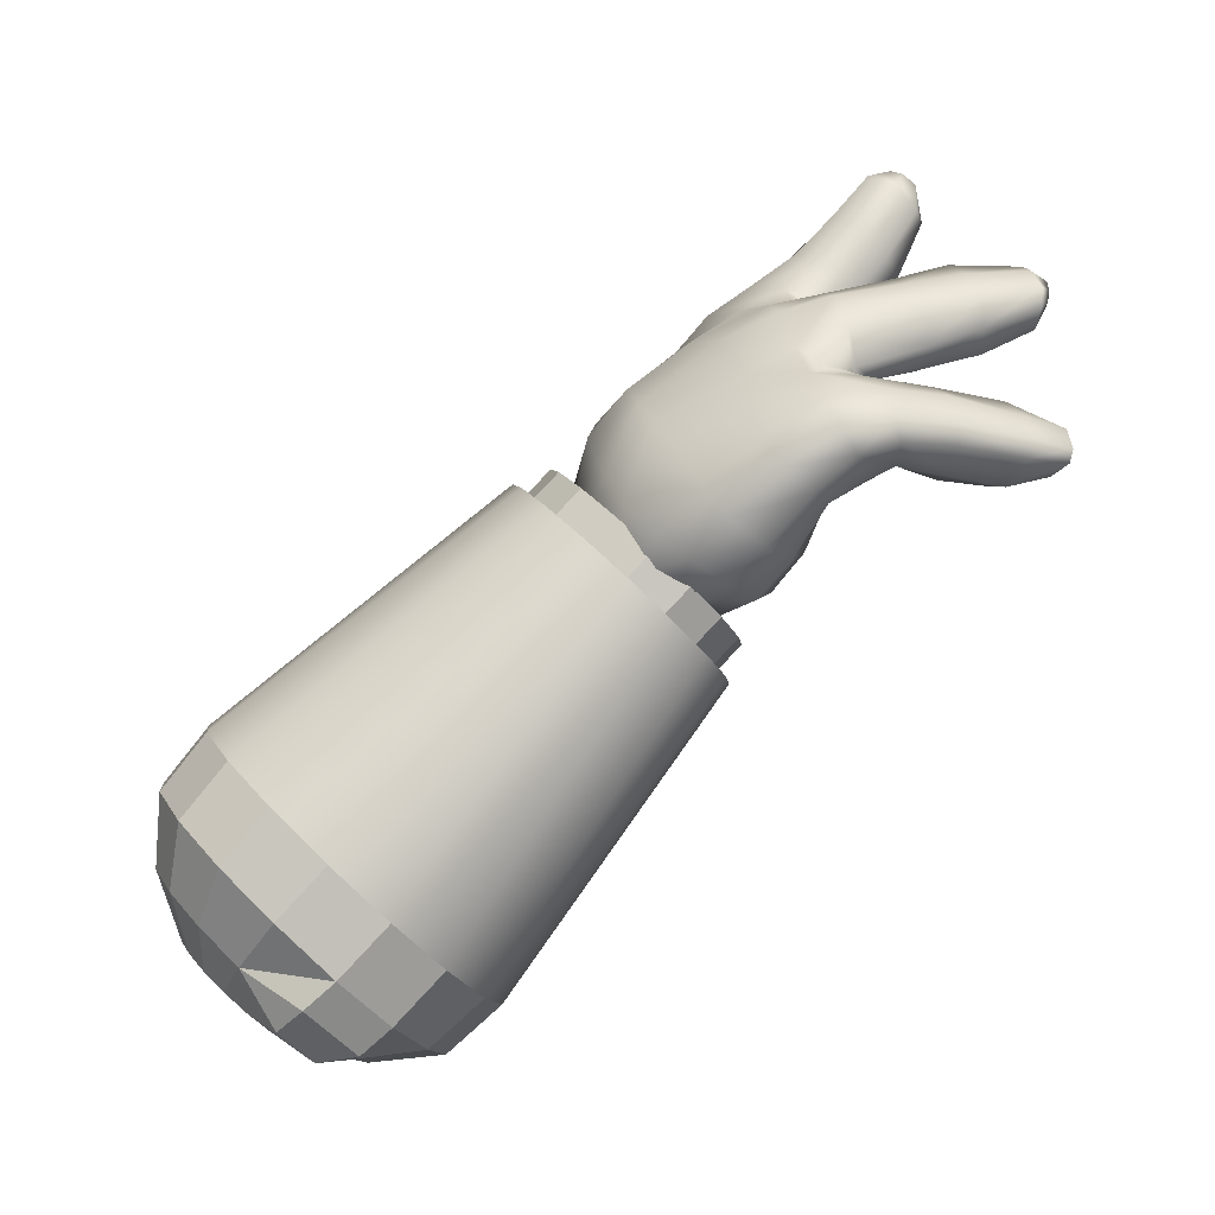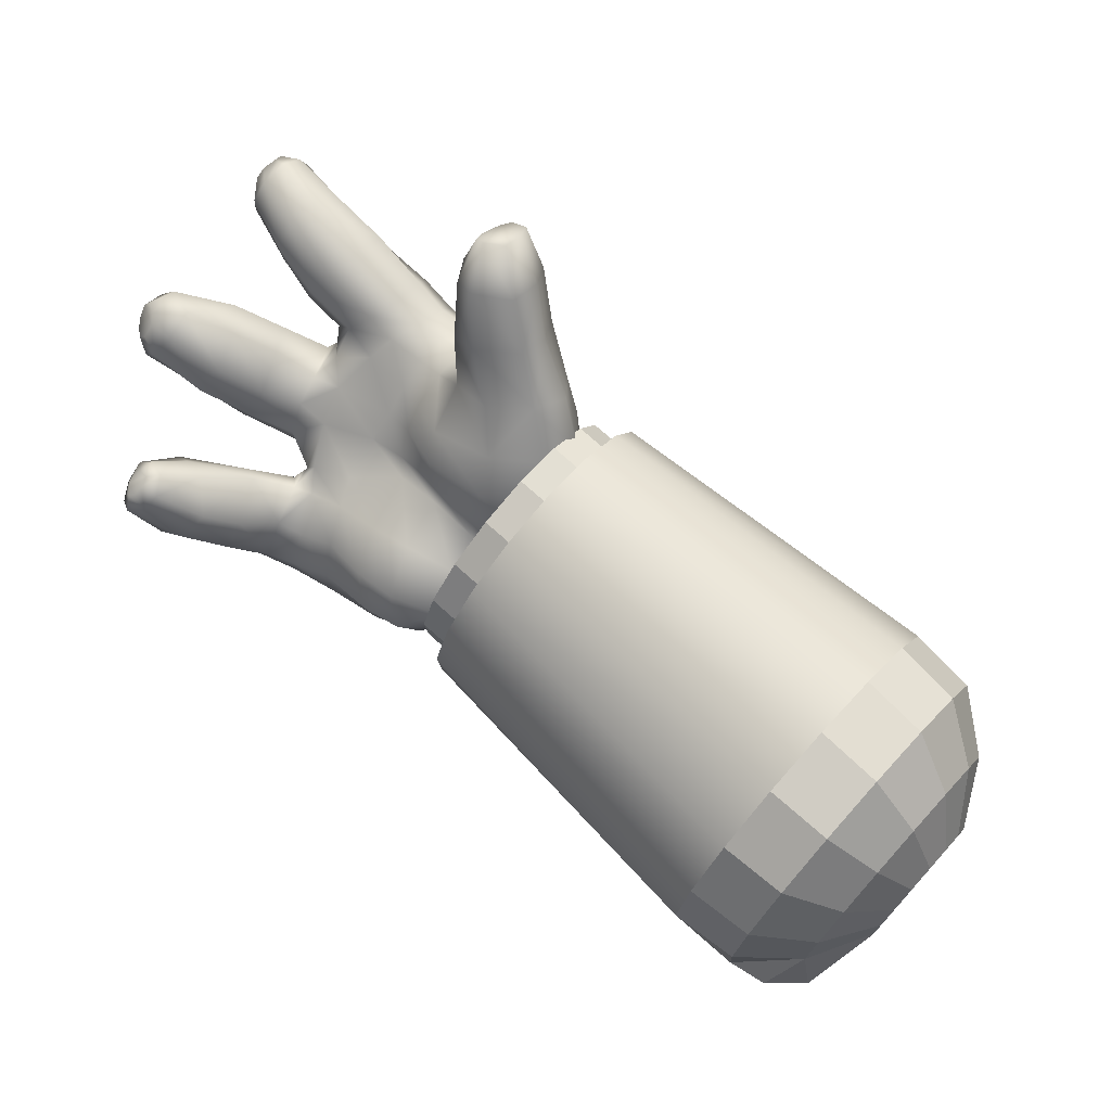
<metadata>
{"format":"obj","ext":"obj","renderer":"f3d","projection":"perspective","resolution":1024,"background":"white","views":[{"elev":-27.0,"azim":-89.4,"up":"+Z"},{"elev":-12.7,"azim":71.2,"up":"+Z"}]}
</metadata>
<code>
g default
v -1.927 -0.6439 0.2628
v -1.614 -0.1691 -0.2615
v -1.623 -0.05814 -0.1508
v -1.921 -0.5604 0.3514
v -1.976 -0.7172 0.1662
v -1.663 -0.262 -0.3781
v -2.062 -0.7691 0.07629
v -1.763 -0.3226 -0.483
v -2.171 -0.7918 0.006752
v -1.899 -0.3416 -0.5601
v -2.286 -0.7817 -0.03182
v -2.049 -0.3163 -0.5978
v -2.39 -0.7405 -0.03355
v -2.189 -0.2518 -0.5908
v -2.467 -0.6744 0.001825
v -2.302 -0.1554 -0.5392
v -2.506 -0.5934 0.06891
v -2.37 -0.04173 -0.4509
v -2.5 -0.5099 0.1575
v -2.379 0.06928 -0.3403
v -2.451 -0.4367 0.2541
v -2.33 0.1621 -0.2237
v -2.365 -0.3847 0.344
v -2.23 0.2227 -0.1188
v -2.256 -0.3621 0.4136
v -2.094 0.2418 -0.04164
v -2.141 -0.3721 0.4521
v -1.944 0.2164 -0.003954
v -2.037 -0.4133 0.4539
v -1.802 0.1505 -0.01148
v -1.96 -0.4794 0.4185
v -1.689 0.05412 -0.06306
v -2.025 0.2612 -0.4975
v -1.987 0.2837 -0.4585
v -1.937 0.2908 -0.4298
v -1.881 0.2814 -0.4158
v -1.828 0.2569 -0.4186
v -1.787 0.2211 -0.4378
v -1.762 0.1793 -0.4704
v -1.759 0.1381 -0.5115
v -1.777 0.1036 -0.5549
v -1.814 0.08106 -0.5939
v -1.864 0.07398 -0.6225
v -1.92 0.0834 -0.6366
v -1.973 0.1079 -0.6338
v -2.015 0.1437 -0.6146
v -2.039 0.1854 -0.582
v -2.043 0.2267 -0.5408
g al1:lowarmR group
f 1 2 3 4
f 5 6 2 1
f 7 8 6 5
f 9 10 8 7
f 11 12 10 9
f 13 14 12 11
f 15 16 14 13
f 17 18 16 15
f 19 20 18 17
f 21 22 20 19
f 23 24 22 21
f 25 26 24 23
f 27 28 26 25
f 29 30 28 27
f 31 32 30 29
f 4 3 32 31
f 33 34 35 36 37 38 39 40 41 42 43 44 45 46 47 48
g default
v -2.487 -0.5687 0.213
v -2.492 -0.6422 0.1349
v -2.458 -0.7136 0.07581
v -2.39 -0.7719 0.04464
v -2.298 -0.8082 0.04617
v -2.197 -0.817 0.08016
v -2.101 -0.7971 0.1414
v -2.026 -0.7513 0.2207
v -1.982 -0.6867 0.3058
v -1.977 -0.6132 0.3839
v -2.011 -0.5418 0.443
v -2.079 -0.4835 0.4742
v -2.171 -0.4472 0.4727
v -2.272 -0.4384 0.4387
v -2.368 -0.4583 0.3774
v -2.443 -0.5041 0.2982
g group al1:sleaveR
f 49 50 51 52 53 54 55 56 57 58 59 60 61 62 63 64
g default
v -1.585 -0.06449 -0.3605
v -1.594 0.04289 -0.2535
v -1.623 -0.05814 -0.1508
v -1.614 -0.1691 -0.2615
v -1.658 0.1515 -0.1686
v -1.689 0.05412 -0.06306
v -1.767 0.2447 -0.1187
v -1.802 0.1505 -0.01148
v -1.904 0.3085 -0.1114
v -1.944 0.2164 -0.003954
v -2.05 0.333 -0.1478
v -2.094 0.2418 -0.04164
v -2.181 0.3145 -0.2225
v -2.23 0.2227 -0.1188
v -2.277 0.256 -0.3239
v -2.33 0.1621 -0.2237
v -2.325 0.1661 -0.4367
v -2.379 0.06928 -0.3403
v -2.316 0.05876 -0.5437
v -2.37 -0.04173 -0.4509
v -2.26 -0.05481 -0.637
v -2.302 -0.1554 -0.5392
v -2.147 -0.1511 -0.6885
v -2.189 -0.2518 -0.5908
v -2.006 -0.2068 -0.6858
v -2.049 -0.3163 -0.5978
v -1.86 -0.2313 -0.6494
v -1.899 -0.3416 -0.5601
v -1.729 -0.2129 -0.5747
v -1.763 -0.3226 -0.483
v -1.633 -0.1543 -0.4733
v -1.663 -0.262 -0.3781
v -1.852 -0.07755 -0.6628
v -1.755 -0.06388 -0.6075
v -1.683 -0.02045 -0.5323
v -1.648 0.04612 -0.4487
v -1.654 0.1257 -0.3694
v -1.701 0.2062 -0.3064
v -1.782 0.2753 -0.2694
v -1.884 0.3226 -0.264
v -1.992 0.3407 -0.2911
v -2.089 0.3271 -0.3464
v -2.161 0.2836 -0.4216
v -2.196 0.2171 -0.5052
v -2.189 0.1375 -0.5845
v -2.226 0.008704 -0.6822
v -2.114 -0.08756 -0.7337
v -1.959 -0.05938 -0.6898
v -2.153 0.06525 -0.6989
v -2.076 -0.000792 -0.7342
v -1.92 0.0834 -0.6366
v -1.864 0.07398 -0.6225
v -1.814 0.08106 -0.5939
v -1.777 0.1036 -0.5549
v -1.759 0.1381 -0.5115
v -1.762 0.1793 -0.4704
v -1.787 0.2211 -0.4378
v -1.828 0.2569 -0.4186
v -1.881 0.2814 -0.4158
v -1.937 0.2908 -0.4298
v -1.987 0.2837 -0.4585
v -2.025 0.2612 -0.4975
v -2.043 0.2267 -0.5408
v -2.039 0.1854 -0.582
v -1.973 0.1079 -0.6338
v -2.015 0.1437 -0.6146
v -1.99 -0.491 0.3938
v -1.956 -0.5624 0.3346
v -1.921 -0.5604 0.3514
v -1.96 -0.4794 0.4185
v -1.961 -0.6359 0.2566
v -1.927 -0.6439 0.2628
v -2.005 -0.7005 0.1714
v -1.976 -0.7172 0.1662
v -2.08 -0.7463 0.09218
v -2.062 -0.7691 0.07629
v -2.176 -0.7663 0.0309
v -2.171 -0.7918 0.006752
v -2.277 -0.7574 -0.003093
v -2.286 -0.7817 -0.03182
v -2.369 -0.7211 -0.004619
v -2.39 -0.7405 -0.03355
v -2.437 -0.6628 0.02655
v -2.467 -0.6744 0.001825
v -2.471 -0.5914 0.08568
v -2.506 -0.5934 0.06891
v -2.466 -0.5179 0.1638
v -2.5 -0.5099 0.1575
v -2.422 -0.4533 0.2489
v -2.451 -0.4367 0.2541
v -2.347 -0.4075 0.3281
v -2.365 -0.3847 0.344
v -2.251 -0.3876 0.3894
v -2.256 -0.3621 0.4136
v -2.15 -0.3964 0.4234
v -2.141 -0.3721 0.4521
v -2.058 -0.4327 0.4249
v -2.037 -0.4133 0.4539
g group al1:lowarmR1
f 65 66 67 68
f 66 69 70 67
f 69 71 72 70
f 71 73 74 72
f 73 75 76 74
f 75 77 78 76
f 77 79 80 78
f 79 81 82 80
f 81 83 84 82
f 83 85 86 84
f 85 87 88 86
f 87 89 90 88
f 89 91 92 90
f 91 93 94 92
f 93 95 96 94
f 95 65 68 96
f 97 98 93 91
f 98 99 95 93
f 99 100 65 95
f 100 101 66 65
f 101 102 69 66
f 102 103 71 69
f 103 104 73 71
f 104 105 75 73
f 105 106 77 75
f 106 107 79 77
f 107 108 81 79
f 108 109 83 81
f 110 85 109
f 110 111 87 85
f 111 112 87
f 112 97 91 89
f 113 114 111 110
f 114 112 111
f 115 116 97 112
f 116 117 98 97
f 117 118 99 98
f 118 119 100 99
f 119 120 101 100
f 120 121 102 101
f 121 122 103 102
f 122 123 104 103
f 123 124 105 104
f 124 125 106 105
f 125 126 107 106
f 126 127 108 107
f 127 128 109 108
f 113 110 109
f 129 115 112 114
f 130 129 114 113
f 128 130 113 109
f 83 109 85
f 89 87 112
f 131 132 133 134
f 132 135 136 133
f 135 137 138 136
f 137 139 140 138
f 139 141 142 140
f 141 143 144 142
f 143 145 146 144
f 145 147 148 146
f 147 149 150 148
f 149 151 152 150
f 151 153 154 152
f 153 155 156 154
f 155 157 158 156
f 157 159 160 158
f 159 161 162 160
f 161 131 134 162
g default
v -2.272 -0.4384 0.4387
v -2.171 -0.4472 0.4727
v -2.15 -0.3964 0.4234
v -2.251 -0.3876 0.3894
v -2.079 -0.4835 0.4742
v -2.058 -0.4327 0.4249
v -2.011 -0.5418 0.443
v -1.99 -0.491 0.3938
v -1.977 -0.6132 0.3839
v -1.956 -0.5624 0.3346
v -1.982 -0.6867 0.3058
v -1.961 -0.6359 0.2566
v -2.026 -0.7513 0.2207
v -2.005 -0.7005 0.1714
v -2.101 -0.7971 0.1414
v -2.08 -0.7463 0.09218
v -2.197 -0.817 0.08016
v -2.176 -0.7663 0.0309
v -2.298 -0.8082 0.04617
v -2.277 -0.7574 -0.003093
v -2.39 -0.7719 0.04464
v -2.369 -0.7211 -0.004619
v -2.458 -0.7136 0.07581
v -2.437 -0.6628 0.02655
v -2.492 -0.6422 0.1349
v -2.471 -0.5914 0.08568
v -2.487 -0.5687 0.213
v -2.466 -0.5179 0.1638
v -2.443 -0.5041 0.2982
v -2.422 -0.4533 0.2489
v -2.368 -0.4583 0.3774
v -2.347 -0.4075 0.3281
g group al1:sleaveR1
f 163 164 165 166
f 164 167 168 165
f 167 169 170 168
f 169 171 172 170
f 171 173 174 172
f 173 175 176 174
f 175 177 178 176
f 177 179 180 178
f 179 181 182 180
f 181 183 184 182
f 183 185 186 184
f 185 187 188 186
f 187 189 190 188
f 189 191 192 190
f 191 193 194 192
f 193 163 166 194
g default
v -2.483 -1.441 0.3625
v -2.487 -1.443 0.338
v -2.481 -1.44 0.3314
v -2.469 -1.431 0.3303
v -2.45 -1.42 0.345
v -2.446 -1.41 0.3695
v -2.458 -1.42 0.3819
v -2.43 -1.382 0.3713
v -2.436 -1.387 0.3235
v -2.474 -1.406 0.3001
v -2.516 -1.438 0.3059
v -2.527 -1.444 0.3305
v -2.523 -1.436 0.3775
v -2.454 -1.4 0.4066
v -2.458 -1.277 0.2905
v -2.431 -1.292 0.3753
v -2.515 -1.312 0.255
v -2.579 -1.349 0.2789
v -2.52 -1.323 0.4415
v -2.566 -1.351 0.3814
v -2.482 -1.419 0.4112
v -2.482 -1.313 0.4223
v -2.589 -1.362 0.3173
v -2.637 -1.203 0.3826
v -2.651 -1.217 0.3136
v -2.579 -1.174 0.4397
v -2.529 -1.161 0.428
v -2.473 -1.164 0.3918
v -2.487 -1.186 0.2864
v -2.564 -1.201 0.2505
v -2.629 -1.208 0.2791
v -2.689 -1.076 0.3704
v -2.694 -1.091 0.299
v -2.626 -1.041 0.4355
v -2.666 -1.103 0.2645
v -2.604 -1.095 0.2504
v -2.527 -1.091 0.3071
v -2.497 -1.063 0.3846
v -2.558 -1.05 0.4258
v -2.451 -1.427 0.7686
v -2.476 -1.432 0.7468
v -2.483 -1.433 0.7232
v -2.474 -1.431 0.7002
v -2.447 -1.425 0.6927
v -2.417 -1.415 0.7103
v -2.41 -1.414 0.7417
v -2.428 -1.421 0.7678
v -2.394 -1.376 0.6781
v -2.357 -1.348 0.7309
v -2.446 -1.404 0.6523
v -2.5 -1.412 0.6684
v -2.518 -1.412 0.7057
v -2.493 -1.398 0.7622
v -2.453 -1.389 0.7984
v -2.407 -1.37 0.7927
v -2.554 -1.288 0.6638
v -2.515 -1.293 0.6125
v -2.518 -1.265 0.739
v -2.353 -1.243 0.6903
v -2.398 -1.231 0.7717
v -2.463 -1.292 0.5842
v -2.4 -1.265 0.6163
v -2.466 -1.239 0.795
v -2.411 -1.161 0.5776
v -2.365 -1.144 0.6566
v -2.478 -1.171 0.5421
v -2.402 -1.117 0.7334
v -2.481 -1.122 0.752
v -2.536 -1.143 0.7056
v -2.575 -1.164 0.6241
v -2.533 -1.181 0.5597
v -2.56 -0.9958 0.6618
v -2.595 -1.021 0.5728
v -2.499 -0.9793 0.7058
v -2.544 -1.038 0.5078
v -2.486 -1.073 0.5129
v -2.396 -1.046 0.6196
v -2.422 -1.07 0.563
v -2.409 -1.013 0.6992
v -2.38 -1.171 1.081
v -2.36 -1.197 1.067
v -2.342 -1.201 1.061
v -2.317 -1.191 1.076
v -2.306 -1.167 1.096
v -2.314 -1.153 1.109
v -2.331 -1.141 1.112
v -2.362 -1.147 1.103
v -2.408 -1.149 1.031
v -2.381 -1.096 1.076
v -2.371 -1.196 0.9963
v -2.321 -1.21 0.998
v -2.281 -1.197 1.027
v -2.255 -1.16 1.065
v -2.28 -1.117 1.093
v -2.324 -1.088 1.098
v -2.235 -1.146 0.9165
v -2.198 -1.101 0.9592
v -2.368 -1.129 0.8841
v -2.292 -1.156 0.8805
v -2.236 -1.048 1.005
v -2.31 -1.014 1.01
v -2.363 -1.024 0.9922
v -2.406 -1.074 0.9328
v -2.346 -0.9425 0.9049
v -2.389 -0.9977 0.8558
v -2.287 -0.9236 0.923
v -2.218 -0.9413 0.9037
v -2.178 -1.008 0.8428
v -2.367 -1.069 0.8003
v -2.223 -1.051 0.8025
v -2.286 -1.081 0.7832
v -2.343 -0.8412 0.8235
v -2.395 -0.9156 0.7858
v -2.264 -0.8202 0.831
v -2.208 -0.8534 0.8059
v -2.372 -0.9963 0.7397
v -2.287 -0.9932 0.7092
v -2.224 -0.9542 0.7191
v -2.186 -0.9104 0.7497
v -2.339 -0.7572 0.7591
v -2.424 -0.8194 0.7152
v -2.244 -0.7667 0.766
v -2.428 -0.9327 0.723
v -2.509 -0.873 0.6732
v -2.574 -0.8927 0.616
v -2.61 -0.9171 0.5079
v -2.601 -0.9933 0.47
v -2.649 -0.9387 0.43
v -2.391 -0.9952 0.7062
v -2.528 -1.026 0.4428
v -2.705 -0.961 0.3411
v -2.712 -0.989 0.2712
v -2.672 -1.02 0.2352
v -2.496 -1.048 0.2777
v -2.587 -1.035 0.2278
v -2.463 -1.03 0.3657
v -2.449 -1.029 0.4242
v -2.383 -1.024 0.5088
v -2.333 -1.003 0.5819
v -2.345 -1.009 0.6549
v -2.268 -0.9478 0.6389
v -2.219 -0.9134 0.6706
v -2.182 -0.86 0.6996
v -2.203 -0.8029 0.748
v -2.498 -0.7709 0.5956
v -2.549 -0.7977 0.5353
v -2.585 -0.8172 0.4688
v -2.623 -0.8263 0.3895
v -2.661 -0.8405 0.284
v -2.665 -0.8857 0.2157
v -2.223 -0.7123 0.7105
v -2.31 -0.6942 0.6919
v -2.421 -0.726 0.6492
v -2.184 -0.7479 0.7046
v -2.168 -0.8106 0.668
v -2.198 -0.8571 0.6212
v -2.247 -0.8766 0.5697
v -2.306 -0.8926 0.5232
v -2.359 -0.9164 0.4776
v -2.424 -0.9516 0.3995
v -2.441 -0.9684 0.3346
v -2.486 -0.9789 0.2548
v -2.555 -0.9712 0.1988
v -2.628 -0.9364 0.1801
v -2.479 -0.6169 0.4671
v -2.538 -0.6441 0.3875
v -2.58 -0.6856 0.3023
v -2.605 -0.7336 0.2116
v -2.605 -0.7815 0.1417
v -2.402 -0.5944 0.5473
v -2.282 -0.6022 0.6251
v -2.189 -0.6465 0.6521
v -2.154 -0.5779 0.6096
v -2.254 -0.5296 0.5563
v -2.084 -0.5237 0.5031
v -2.178 -0.4785 0.4363
v -2.082 -0.6252 0.6219
v -2.013 -0.5697 0.5527
v -2.148 -0.7127 0.6605
v -2.1 -0.6956 0.6366
v -2.36 -0.5154 0.4626
v -2.429 -0.5338 0.3698
v -2.471 -0.551 0.3074
v -2.511 -0.5869 0.2249
v -2.527 -0.6465 0.1448
v -2.525 -0.71 0.09814
v -2.437 -0.5976 0.1074
v -2.416 -0.6813 0.06895
v -2.414 -0.555 0.1512
v -2.369 -0.5196 0.2149
v -2.319 -0.4958 0.2673
v -2.26 -0.4808 0.3328
v -2.55 -0.851 0.1073
v -2.424 -0.8376 0.06291
v -2.489 -0.7715 0.07008
v -2.328 -0.7642 0.07536
v -2.353 -0.8704 0.1153
v -2.405 -0.9332 0.1747
v -2.479 -0.9001 0.1136
v -2.345 -0.6374 0.09125
v -2.378 -0.6066 0.09824
v -2.301 -0.8481 0.2187
v -2.275 -0.753 0.1667
v -2.346 -0.915 0.268
v -2.342 -0.8516 0.3884
v -2.288 -0.7927 0.3256
v -2.264 -0.7103 0.2464
v -2.316 -0.6146 0.1273
v -2.308 -0.8632 0.4275
v -2.269 -0.6061 0.1733
v -2.157 -0.6021 0.2173
v -2.178 -0.7277 0.2692
v -2.081 -0.6006 0.2738
v -2.108 -0.7386 0.2976
v -2.256 -0.8626 0.4745
v -2.205 -0.855 0.5171
v -2.189 -0.8317 0.3849
v -2.14 -0.8337 0.4438
v -2.053 -0.7375 0.3707
v -2.001 -0.6257 0.3543
v -1.934 -0.6727 0.453
v -2.001 -0.761 0.4665
v -1.965 -0.8423 0.6042
v -2.062 -0.8064 0.5302
v -1.916 -0.8143 0.565
v -1.868 -0.7199 0.5516
v -2.161 -0.8183 0.5816
v -2.092 -0.7643 0.6143
v -2.136 -0.7709 0.6316
v -2.001 -0.8073 0.6708
v -2.246 -0.8071 0.3563
v -1.787 -0.7677 0.6387
v -1.827 -0.845 0.6577
v -1.867 -0.866 0.6923
v -1.888 -0.8456 0.7557
v -1.784 -0.8482 0.7657
v -1.805 -0.8321 0.7842
v -2.012 -0.5481 0.393
v -1.941 -0.5986 0.4859
v -1.882 -0.6675 0.5934
v -1.812 -0.7079 0.6888
v -1.752 -0.7657 0.7655
v -1.739 -0.8 0.7395
v -2.193 -0.5184 0.2344
v -2.095 -0.5215 0.2978
v -1.976 -0.6719 0.7031
v -1.919 -0.638 0.6495
v -2 -0.7381 0.7124
v -1.848 -0.6808 0.7423
v -1.783 -0.7411 0.8019
v -1.901 -0.7059 0.7754
v -1.809 -0.7644 0.8188
v -1.905 -0.7779 0.7977
v -1.816 -0.7903 0.8111
v -1.763 -0.8415 0.7484
v -2.347 -0.5598 0.1295
v -2.308 -0.5369 0.165
v -2.253 -0.5278 0.2148
g group al1:handR
f 195 196 197 198 199 200 201
f 202 200 199 203
f 199 198 204 203
f 197 205 204 198
f 196 206 205 197
f 195 207 206 196
f 200 202 208 201
f 203 209 210 202
f 204 211 209 203
f 205 212 211 204
f 213 214 207 215
f 216 213 215 208
f 202 210 216 208
f 214 217 206 207
f 212 205 206 217
f 215 207 195 201 208
f 218 219 217 214
f 220 218 214 213
f 221 220 213 216
f 222 221 216 210
f 209 223 222 210
f 211 224 223 209
f 212 225 224 211
f 217 219 225 212
f 226 227 219 218
f 220 228 226 218
f 227 229 225 219
f 229 230 224 225
f 230 231 223 224
f 231 232 222 223
f 233 221 222 232
f 228 220 221 233
f 234 235 236 237 238 239 240 241
f 240 239 242 243
f 244 242 239 238
f 245 244 238 237
f 246 245 237 236
f 247 246 236 235
f 248 247 235 234
f 234 241 249 248
f 240 243 249 241
f 246 250 251 245
f 247 252 250 246
f 243 253 254 249
f 255 256 242 244
f 251 255 244 245
f 257 248 249 254
f 252 247 248 257
f 258 259 253 256
f 260 258 256 255
f 259 261 254 253
f 262 257 254 261
f 263 252 257 262
f 264 250 252 263
f 265 251 250 264
f 260 255 251 265
f 266 267 264 263
f 268 266 263 262
f 267 269 265 264
f 270 260 265 269
f 271 259 258 272
f 273 261 259 271
f 268 262 261 273
f 258 260 270 272
f 274 275 276 277 278 279 280 281
f 282 274 281 283
f 284 275 274 282
f 285 276 275 284
f 278 277 286 287
f 278 287 288 279
f 279 288 289 280
f 280 289 283 281
f 277 276 285 286
f 287 286 290 291
f 292 293 285 284
f 291 294 288 287
f 289 288 294 295
f 283 289 295 296
f 283 296 297 282
f 296 298 299 297
f 295 300 298 296
f 294 301 300 295
f 291 302 301 294
f 297 299 303 292
f 284 282 297 292
f 286 285 293 290
f 291 290 304 302
f 305 304 290 293
f 303 305 293 292
f 306 307 299 298
f 308 306 298 300
f 309 308 300 301
f 307 310 303 299
f 310 311 305 303
f 312 304 305 311
f 309 301 302 313
f 302 304 312 313
f 314 315 307 306
f 316 314 306 308
f 315 317 307
f 318 317 315
f 268 317 318
f 319 266 268 318
f 320 267 266 319
f 321 267 320
f 322 321 320
f 228 321 322
f 323 310 307 317
f 268 273 323 317
f 324 269 267 321
f 228 233 324 321
f 226 228 322 325
f 326 227 226 325
f 327 229 227 326
f 328 231 230 329
f 330 232 231 328
f 230 229 327 329
f 324 233 232
f 270 269 324
f 331 324 232 330
f 332 270 324 331
f 272 270 332
f 333 271 272 332
f 334 271 333
f 335 334 333
f 311 334 335
f 310 323 334 311
f 323 273 271 334
f 336 312 311 335
f 337 313 312 336
f 338 309 313 337
f 338 316 308 309
f 339 340 319 318
f 340 341 320 319
f 341 342 322 320
f 342 343 325 322
f 343 344 326 325
f 345 346 314 316
f 318 315 347 339
f 315 314 346 347
f 348 345 316 338
f 349 348 338 337
f 350 349 337 336
f 351 350 336 335
f 352 351 335 333
f 353 352 333 332
f 354 353 332 331
f 355 354 331 330
f 356 355 330 328
f 357 356 328 329
f 358 357 329 327
f 344 358 327 326
f 359 360 341 340 339
f 360 361 342 341
f 362 343 342 361
f 363 344 343 362
f 364 359 339 347
f 365 364 347 346
f 366 365 346 345
f 367 368 365 366
f 369 370 368 367
f 371 372 369 367
f 373 374 371 367 366
f 368 375 364 365
f 376 359 364 375
f 377 360 359 376
f 378 361 360 377
f 379 362 361 378
f 380 363 362 379
f 381 382 380 379
f 383 381 379 378
f 384 383 378 377
f 385 384 377 376
f 386 385 376 375
f 370 386 375 368
f 363 387 358 344
f 388 389 382
f 390 391 388 382
f 392 393 388 391
f 356 357 393 392
f 387 393 357 358
f 389 388 393 387
f 394 390 382
f 380 389 387 363
f 382 389 380
f 382 395 394
f 381 395 382
f 396 391 390 397
f 398 392 391 396
f 355 356 392 398
f 398 399 354 355
f 396 400 399 398
f 397 401 400 396
f 397 390 394 402
f 399 403 353 354
f 404 405 406 401
f 405 407 408 406
f 352 353 403 409
f 409 410 351 352
f 411 412 410 409
f 408 413 412 411
f 407 414 413 408
f 415 416 413 414
f 417 418 416 419
f 415 420 419 416
f 418 412 413 416
f 421 410 412 418
f 350 351 410 421
f 418 422 423 421
f 349 350 421 423
f 424 422 418 417
f 425 400 401 406
f 403 399 400 425
f 425 411 409 403
f 406 408 411 425
f 420 426 427 419
f 417 419 427 428
f 429 424 417 428
f 429 428 430 431
f 432 433 415 414
f 434 420 415 433
f 435 426 420 434
f 436 437 426 435
f 432 369 372 433
f 438 439 407 405
f 439 432 414 407
f 370 369 432 439
f 438 386 370 439
f 440 441 372 371
f 442 440 371 374
f 434 433 372 441
f 434 441 443 435
f 435 443 444 436
f 443 445 446 444
f 441 440 445 443
f 447 445 440 442
f 448 446 445 447
f 423 422 374 373
f 348 373 366 345
f 349 423 373 348
f 442 374 422 424
f 447 442 424 429
f 448 447 429 431
f 426 437 449 427
f 428 427 449 430
f 401 397 402 404
f 430 449 437 436 444 446 448 431
f 243 242 256 253
f 450 395 381 383
f 402 394 395 450
f 451 404 402 450
f 451 450 383 384
f 452 451 384 385
f 438 452 385 386
f 405 404 451 452 438

</code>
